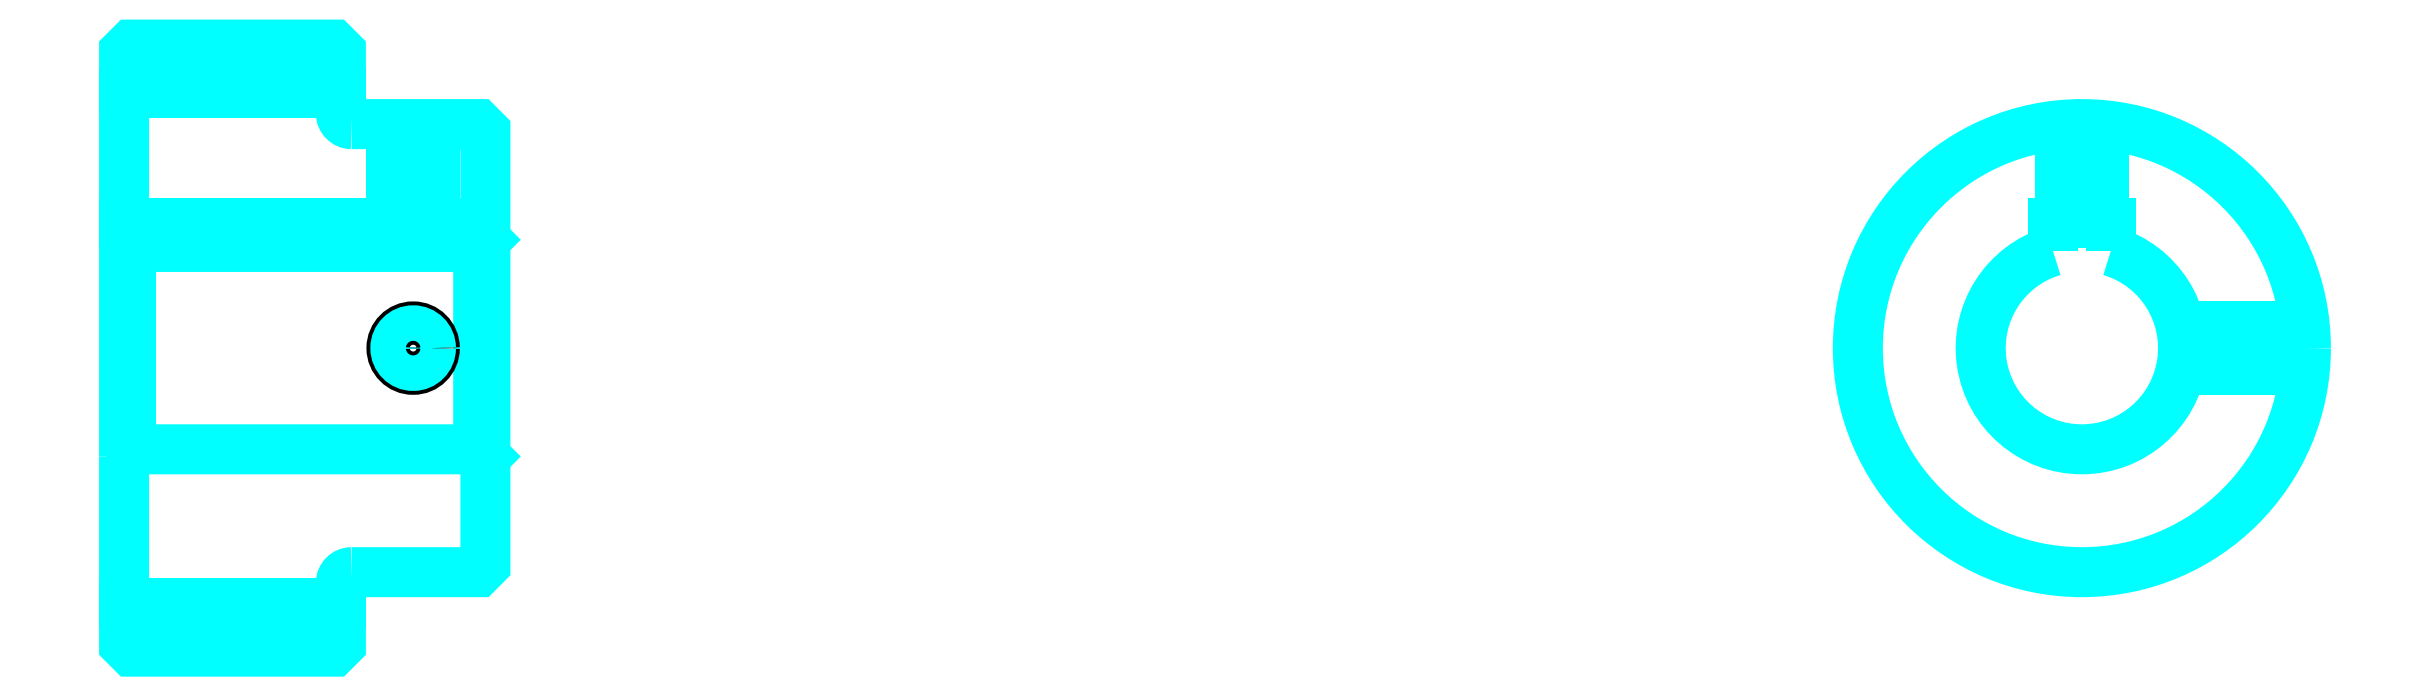
<metadata>
{"format":"dxf","ext":"dxf","renderer":"ezdxf+matplotlib","layout":"modelspace","background":"white","min_lineweight":24,"dpi":150}
</metadata>
<code>
0
SECTION
2
ENTITIES
0
LINE
8
0
10
197.2
20
233.7
30
0
11
227.2
21
233.7
31
0
0
LINE
8
0
10
197.2
20
163.2
30
0
11
227.2
21
163.2
31
0
0
LINE
8
0
10
246.2
20
184.4
30
0
11
247.2
21
183.4
31
0
0
LINE
8
0
10
246.2
20
212.4
30
0
11
247.2
21
213.4
31
0
0
LINE
8
0
10
198.2
20
212.4
30
0
11
198.2
21
184.4
31
0
0
POLYLINE
8
0
66
1
10
0
20
0
30
0
70
2
0
VERTEX
8
0
10
197.2
20
183.4
30
0
70
0
0
VERTEX
8
0
10
198.2
20
184.4
30
0
70
0
0
VERTEX
8
0
10
246.2
20
184.4
30
0
70
0
0
VERTEX
8
0
10
246.2
20
212.4
30
0
70
0
0
VERTEX
8
0
10
198.2
20
212.4
30
0
70
0
0
VERTEX
8
0
10
197.2
20
213.4
30
0
70
0
0
SEQEND
8
0
0
ARC
8
0
10
228.7
20
230.9
30
0
40
1.5
50
180
51
270
0
ARC
8
0
10
228.7
20
165.9
30
0
40
1.5
50
90
51
180
0
ARC
8
0
10
468.1
20
198.4
30
0
40
14
50
106.6
51
73.4
0
POLYLINE
8
0
66
1
10
0
20
0
30
0
70
2
0
VERTEX
8
0
10
472.1
20
211.9
30
0
70
0
0
VERTEX
8
0
10
472.1
20
215.7
30
0
70
0
0
VERTEX
8
0
10
464.1
20
215.7
30
0
70
0
0
VERTEX
8
0
10
464.1
20
211.9
30
0
70
0
0
SEQEND
8
0
0
LINE
8
0
10
197.2
20
215.7
30
0
11
247.2
21
215.7
31
0
0
POLYLINE
8
0
66
1
10
0
20
0
30
0
70
2
0
VERTEX
8
0
10
240.2
20
229.4
30
0
70
0
0
VERTEX
8
0
10
240.2
20
215.7
30
0
70
0
0
SEQEND
8
0
0
POLYLINE
8
0
66
1
10
0
20
0
30
0
70
2
0
VERTEX
8
0
10
234.2
20
229.4
30
0
70
0
0
VERTEX
8
0
10
234.2
20
215.7
30
0
70
0
0
SEQEND
8
0
0
POLYLINE
8
0
66
1
10
0
20
0
30
0
70
2
0
VERTEX
8
0
10
239.7
20
229.4
30
0
70
0
0
VERTEX
8
0
10
239.7
20
215.7
30
0
70
0
0
SEQEND
8
0
0
POLYLINE
8
0
66
1
10
0
20
0
30
0
70
2
0
VERTEX
8
0
10
234.8
20
229.4
30
0
70
0
0
VERTEX
8
0
10
234.8
20
215.7
30
0
70
0
0
SEQEND
8
0
0
POLYLINE
8
0
66
1
10
0
20
0
30
0
70
2
0
VERTEX
8
0
10
465.1
20
215.7
30
0
70
0
0
VERTEX
8
0
10
465.1
20
229.3
30
0
70
0
0
SEQEND
8
0
0
POLYLINE
8
0
66
1
10
0
20
0
30
0
70
2
0
VERTEX
8
0
10
471.1
20
215.7
30
0
70
0
0
VERTEX
8
0
10
471.1
20
229.3
30
0
70
0
0
SEQEND
8
0
0
POLYLINE
8
0
66
1
10
0
20
0
30
0
70
2
0
VERTEX
8
0
10
465.7
20
215.7
30
0
70
0
0
VERTEX
8
0
10
465.7
20
229.3
30
0
70
0
0
SEQEND
8
0
0
POLYLINE
8
0
66
1
10
0
20
0
30
0
70
2
0
VERTEX
8
0
10
470.6
20
215.7
30
0
70
0
0
VERTEX
8
0
10
470.6
20
229.3
30
0
70
0
0
SEQEND
8
0
0
CIRCLE
8
0
10
237.2
20
198.4
30
0
40
3
0
CIRCLE
8
0
10
237.2
20
198.4
30
0
40
2.46
0
POLYLINE
8
0
66
1
10
0
20
0
30
0
70
2
0
VERTEX
8
0
10
481.8
20
201.4
30
0
70
0
0
VERTEX
8
0
10
499
20
201.4
30
0
70
0
0
SEQEND
8
0
0
POLYLINE
8
0
66
1
10
0
20
0
30
0
70
2
0
VERTEX
8
0
10
481.8
20
195.4
30
0
70
0
0
VERTEX
8
0
10
499
20
195.4
30
0
70
0
0
SEQEND
8
0
0
POLYLINE
8
0
66
1
10
0
20
0
30
0
70
2
0
VERTEX
8
0
10
481.9
20
200.9
30
0
70
0
0
VERTEX
8
0
10
499
20
200.9
30
0
70
0
0
SEQEND
8
0
0
POLYLINE
8
0
66
1
10
0
20
0
30
0
70
2
0
VERTEX
8
0
10
481.9
20
196
30
0
70
0
0
VERTEX
8
0
10
499
20
196
30
0
70
0
0
SEQEND
8
0
0
POLYLINE
8
0
66
1
10
0
20
0
30
0
70
2
0
VERTEX
8
0
10
197.2
20
183.4
30
0
70
0
0
VERTEX
8
0
10
197.2
20
157.4
30
0
70
0
0
VERTEX
8
0
10
198.2
20
156.4
30
0
70
0
0
VERTEX
8
0
10
226.2
20
156.4
30
0
70
0
0
VERTEX
8
0
10
227.2
20
157.4
30
0
70
0
0
VERTEX
8
0
10
227.2
20
165.9
30
0
70
0
0
SEQEND
8
0
0
POLYLINE
8
0
66
1
10
0
20
0
30
0
70
2
0
VERTEX
8
0
10
228.7
20
167.4
30
0
70
0
0
VERTEX
8
0
10
246.2
20
167.4
30
0
70
0
0
VERTEX
8
0
10
247.2
20
168.4
30
0
70
0
0
VERTEX
8
0
10
247.2
20
228.4
30
0
70
0
0
VERTEX
8
0
10
246.2
20
229.4
30
0
70
0
0
VERTEX
8
0
10
228.7
20
229.4
30
0
70
0
0
SEQEND
8
0
0
POLYLINE
8
0
66
1
10
0
20
0
30
0
70
2
0
VERTEX
8
0
10
227.2
20
230.9
30
0
70
0
0
VERTEX
8
0
10
227.2
20
239.4
30
0
70
0
0
VERTEX
8
0
10
226.2
20
240.4
30
0
70
0
0
VERTEX
8
0
10
198.2
20
240.4
30
0
70
0
0
VERTEX
8
0
10
197.2
20
239.4
30
0
70
0
0
VERTEX
8
0
10
197.2
20
183.4
30
0
70
0
0
SEQEND
8
0
0
CIRCLE
8
0
10
468.1
20
198.4
30
0
40
31
0
ENDSEC
0
EOF

</code>
